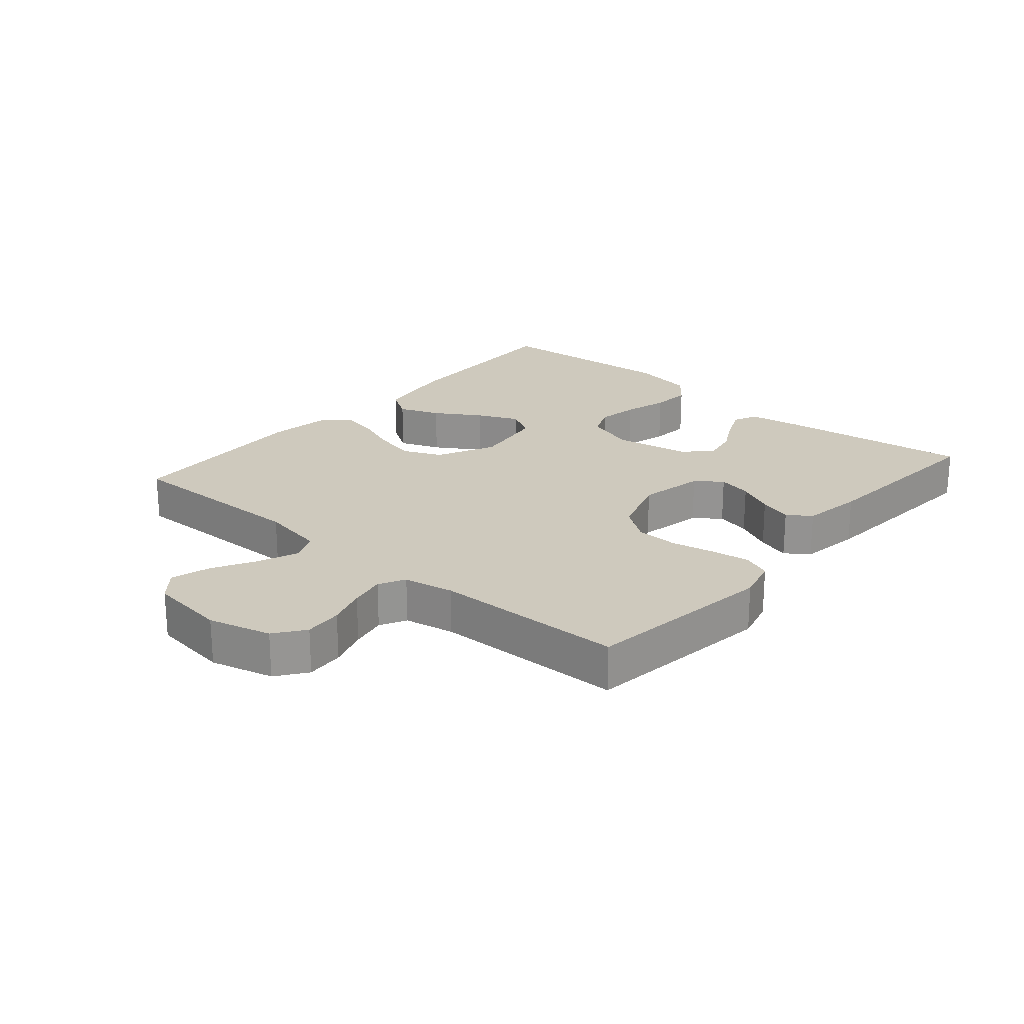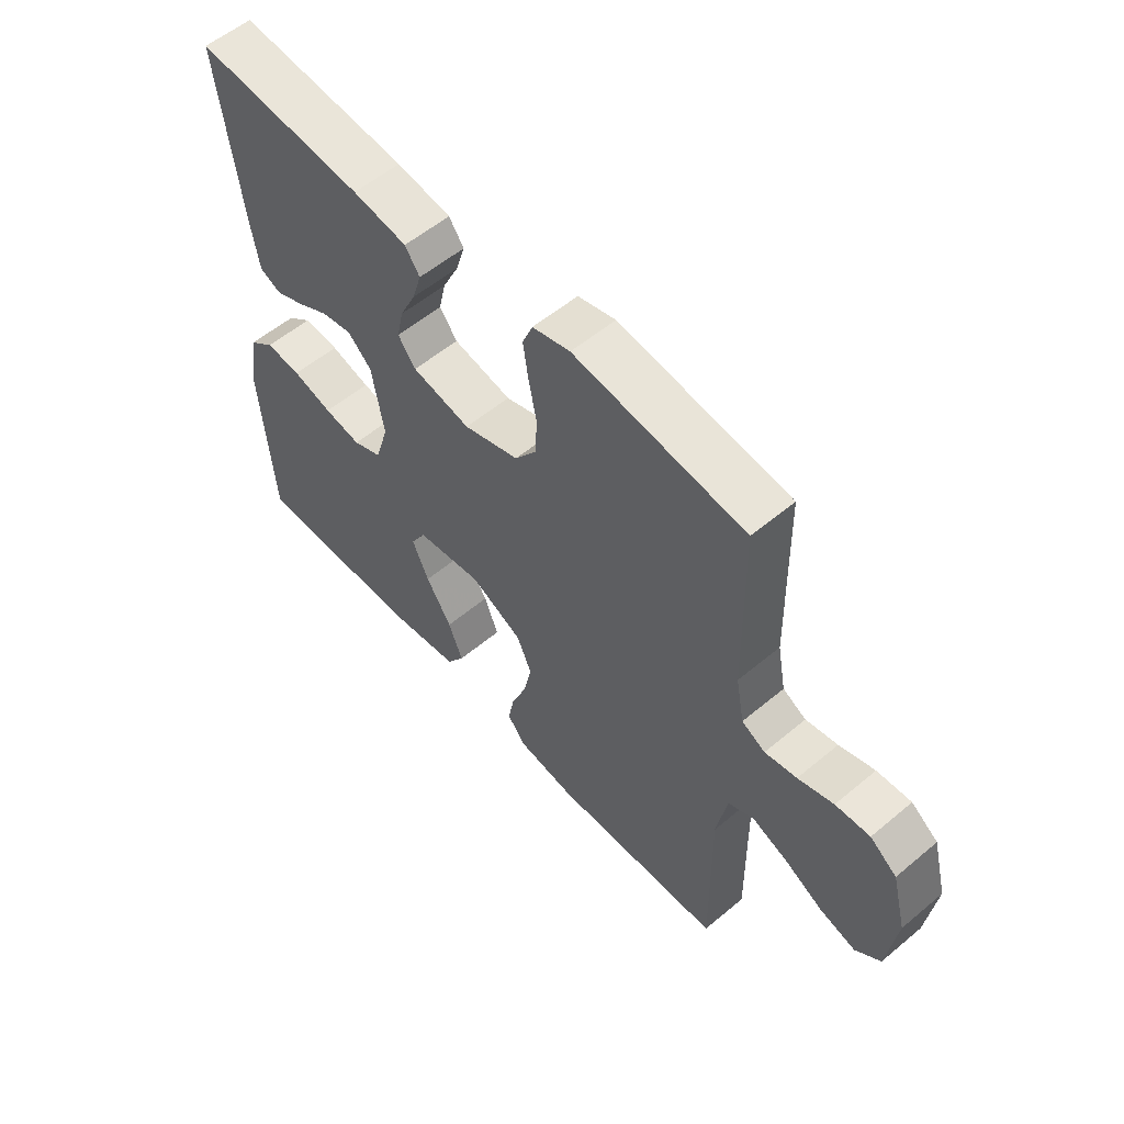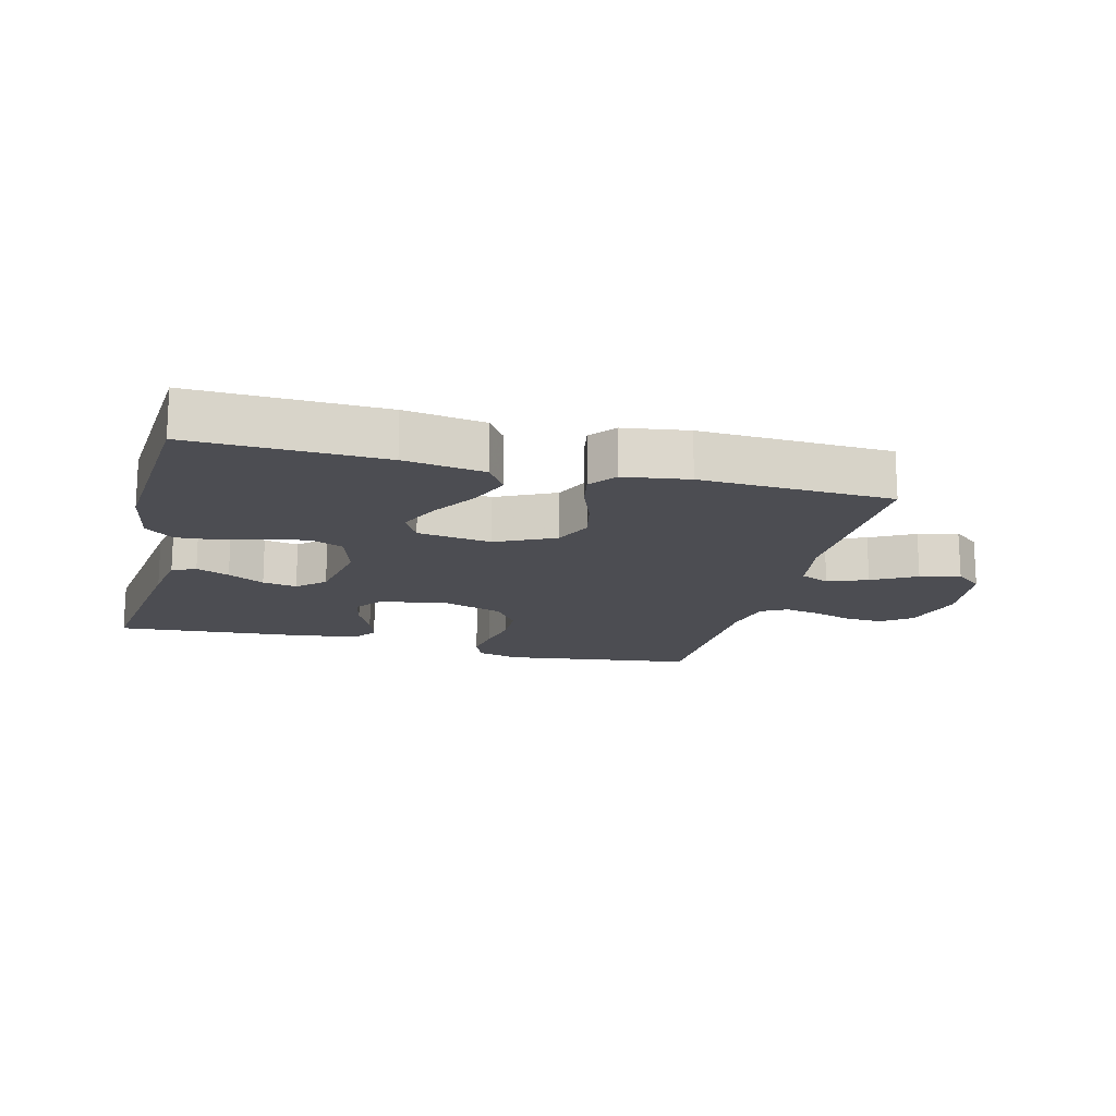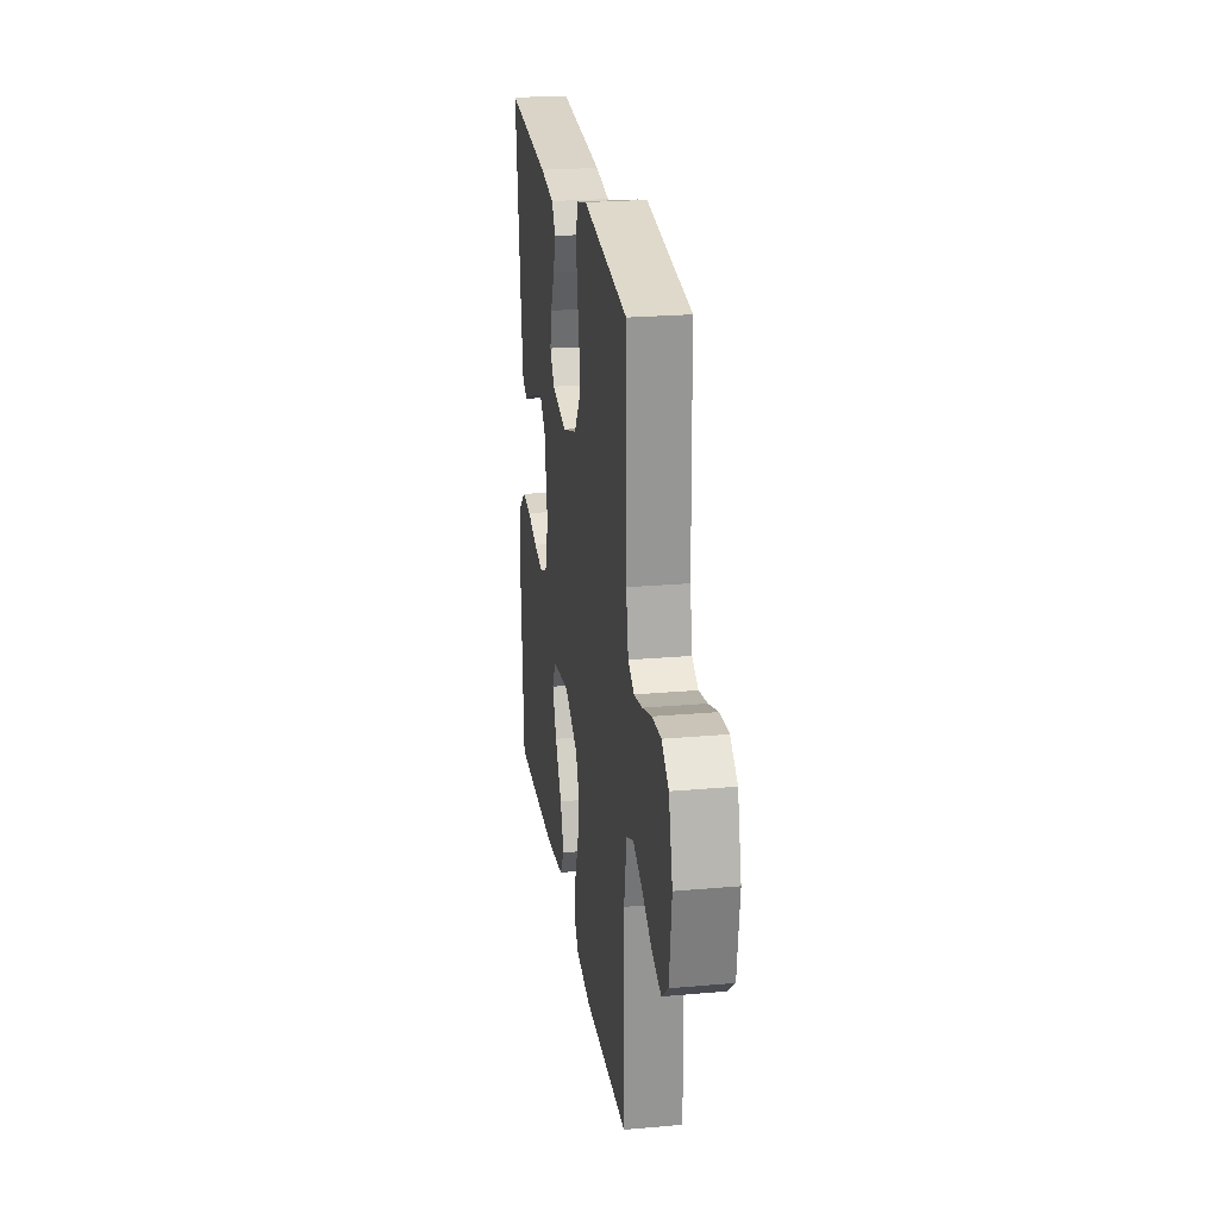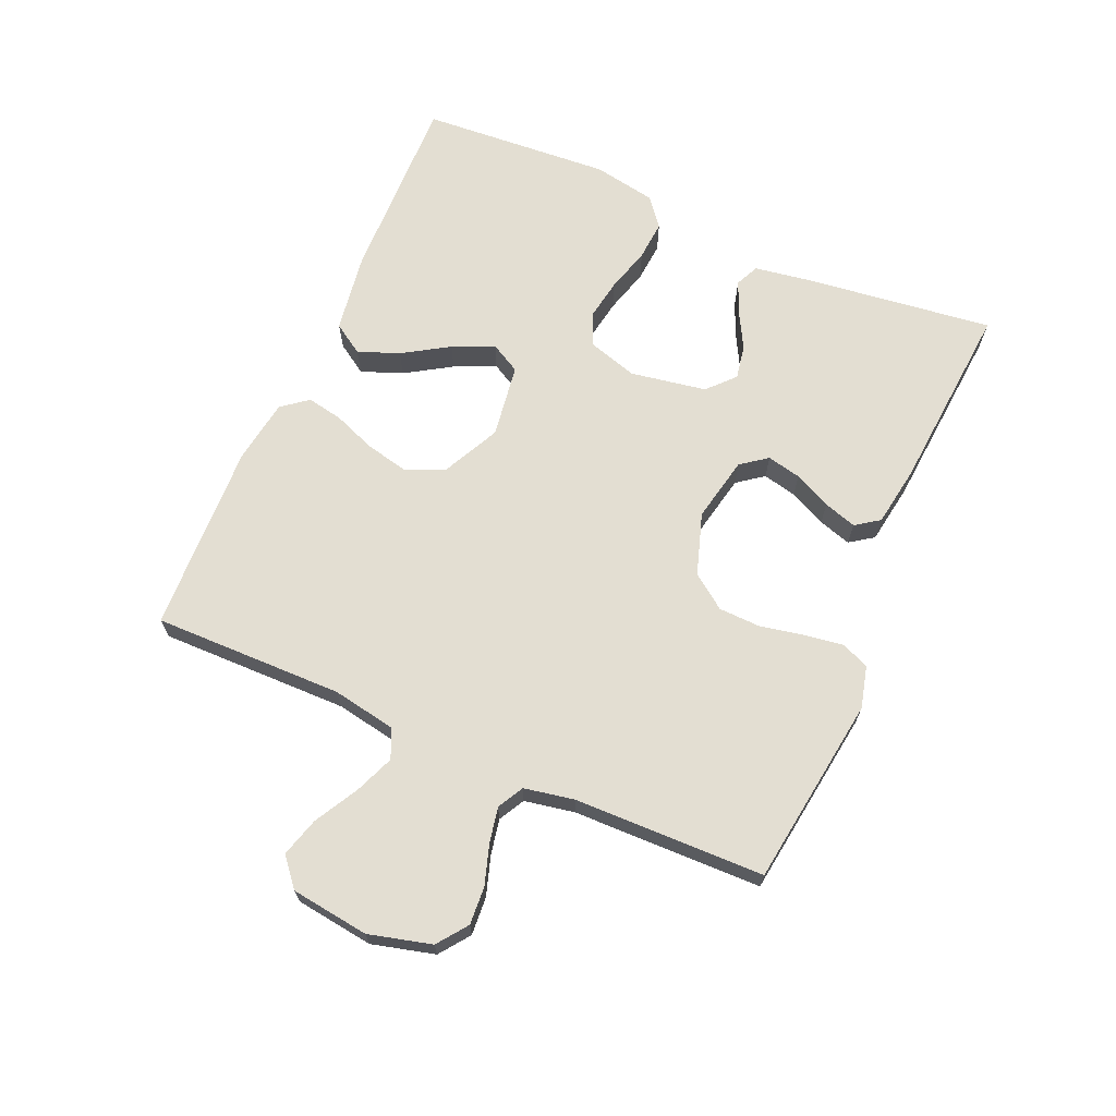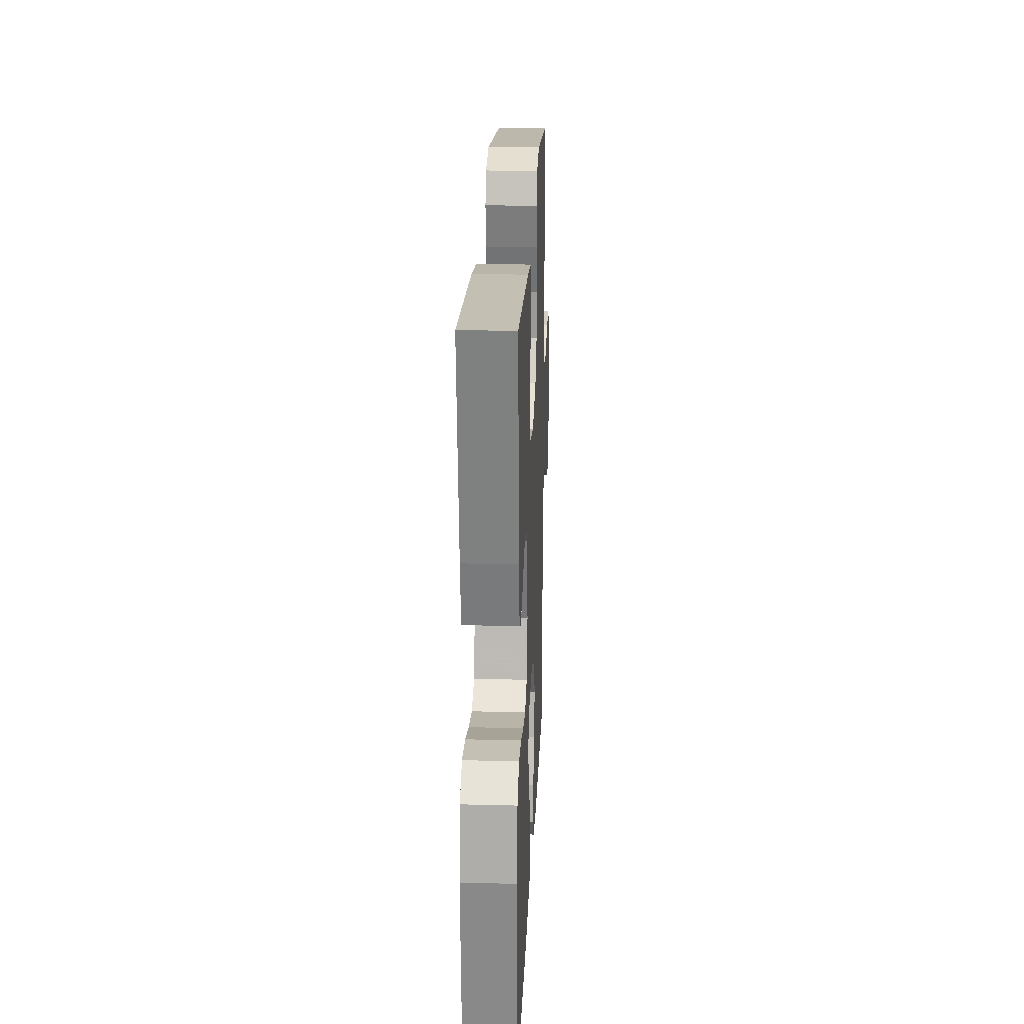
<metadata>
{"format":"obj","ext":"obj","renderer":"f3d","projection":"perspective","resolution":1024,"background":"white","views":[{"elev":22.7,"azim":-49.4,"up":"+Y"},{"elev":56.3,"azim":-131.2,"up":"+Z"},{"elev":-16.3,"azim":165.6,"up":"+Y"},{"elev":23.8,"azim":-98.4,"up":"+Z"},{"elev":67.6,"azim":-66.4,"up":"+Y"},{"elev":22.5,"azim":92.5,"up":"+Z"}]}
</metadata>
<code>
v 0.5 0.07 0.5
v 0.462 0.07 0.2
v 0.448 0.07 0.113
v 0.411 0.07 0.096
v 0.359 0.07 0.118
v 0.302 0.07 0.149
v 0.248 0.07 0.159
v 0.206 0.07 0.12
v 0.185 0.07 0
v 0.209 0.07 -0.079
v 0.26 0.07 -0.101
v 0.325 0.07 -0.09
v 0.395 0.07 -0.07
v 0.458 0.07 -0.065
v 0.503 0.07 -0.101
v 0.521 0.07 -0.2
v 0.5 0.07 -0.5
v 0.2 0.07 -0.492
v 0.074 0.07 -0.473
v 0.043 0.07 -0.425
v 0.068 0.07 -0.36
v 0.113 0.07 -0.288
v 0.142 0.07 -0.223
v 0.116 0.07 -0.176
v 0 0.07 -0.159
v -0.092 0.07 -0.204
v -0.118 0.07 -0.264
v -0.103 0.07 -0.332
v -0.077 0.07 -0.399
v -0.066 0.07 -0.456
v -0.098 0.07 -0.497
v -0.2 0.07 -0.512
v -0.5 0.07 -0.5
v -0.496 0.07 -0.2
v -0.514 0.07 -0.1
v -0.56 0.07 -0.079
v -0.622 0.07 -0.104
v -0.691 0.07 -0.142
v -0.753 0.07 -0.16
v -0.797 0.07 -0.123
v -0.813 0.07 0
v -0.787 0.07 0.099
v -0.74 0.07 0.134
v -0.68 0.07 0.13
v -0.618 0.07 0.11
v -0.562 0.07 0.099
v -0.521 0.07 0.121
v -0.506 0.07 0.2
v -0.5 0.07 0.5
v -0.2 0.07 0.541
v -0.134 0.07 0.524
v -0.116 0.07 0.48
v -0.125 0.07 0.419
v -0.139 0.07 0.35
v -0.137 0.07 0.284
v -0.098 0.07 0.23
v 0 0.07 0.198
v 0.103 0.07 0.219
v 0.134 0.07 0.26
v 0.122 0.07 0.314
v 0.094 0.07 0.372
v 0.078 0.07 0.424
v 0.104 0.07 0.461
v 0.2 0.07 0.476
v 0.5 0 0.5
v 0.462 0 0.2
v 0.448 0 0.113
v 0.411 0 0.096
v 0.359 0 0.118
v 0.302 0 0.149
v 0.248 0 0.159
v 0.206 0 0.12
v 0.185 0 0
v 0.209 0 -0.079
v 0.26 0 -0.101
v 0.325 0 -0.09
v 0.395 0 -0.07
v 0.458 0 -0.065
v 0.503 0 -0.101
v 0.521 0 -0.2
v 0.5 0 -0.5
v 0.2 0 -0.492
v 0.074 0 -0.473
v 0.043 0 -0.425
v 0.068 0 -0.36
v 0.113 0 -0.288
v 0.142 0 -0.223
v 0.116 0 -0.176
v 0 0 -0.159
v -0.092 0 -0.204
v -0.118 0 -0.264
v -0.103 0 -0.332
v -0.077 0 -0.399
v -0.066 0 -0.456
v -0.098 0 -0.497
v -0.2 0 -0.512
v -0.5 0 -0.5
v -0.496 0 -0.2
v -0.514 0 -0.1
v -0.56 0 -0.079
v -0.622 0 -0.104
v -0.691 0 -0.142
v -0.753 0 -0.16
v -0.797 0 -0.123
v -0.813 0 0
v -0.787 0 0.099
v -0.74 0 0.134
v -0.68 0 0.13
v -0.618 0 0.11
v -0.562 0 0.099
v -0.521 0 0.121
v -0.506 0 0.2
v -0.5 0 0.5
v -0.2 0 0.541
v -0.134 0 0.524
v -0.116 0 0.48
v -0.125 0 0.419
v -0.139 0 0.35
v -0.137 0 0.284
v -0.098 0 0.23
v 0 0 0.198
v 0.103 0 0.219
v 0.134 0 0.26
v 0.122 0 0.314
v 0.094 0 0.372
v 0.078 0 0.424
v 0.104 0 0.461
v 0.2 0 0.476
f 4 5 6
f 3 4 6
f 2 3 6
f 1 2 6
f 64 1 6
f 63 64 6
f 62 63 6
f 61 62 6
f 60 61 6
f 59 60 6 7
f 58 59 7 8
f 57 58 8 9
f 56 57 9 10
f 52 53 54
f 51 52 54
f 50 51 54
f 49 50 54
f 48 49 54
f 47 48 54 55
f 46 47 55 56
f 43 44 45
f 42 43 45
f 41 42 45
f 40 41 45
f 39 40 45
f 38 39 45
f 37 38 45
f 36 37 45 46
f 46 56 10
f 36 46 10
f 35 36 10
f 32 33 34
f 31 32 34
f 30 31 34
f 29 30 34
f 28 29 34
f 27 28 34 35
f 20 21 22
f 19 20 22
f 18 19 22
f 17 18 22
f 16 17 22
f 15 16 22
f 14 15 22
f 13 14 22
f 12 13 22
f 11 12 22 23
f 10 11 23 24
f 26 27 35
f 25 26 35
f 25 35 10
f 10 24 25
f 70 69 68
f 70 68 67
f 70 67 66
f 70 66 65
f 70 65 128
f 70 128 127
f 70 127 126
f 70 126 125
f 70 125 124
f 71 70 124 123
f 72 71 123 122
f 73 72 122 121
f 74 73 121 120
f 118 117 116
f 118 116 115
f 118 115 114
f 118 114 113
f 118 113 112
f 119 118 112 111
f 120 119 111 110
f 109 108 107
f 109 107 106
f 109 106 105
f 109 105 104
f 109 104 103
f 109 103 102
f 109 102 101
f 110 109 101 100
f 74 120 110
f 74 110 100
f 74 100 99
f 98 97 96
f 98 96 95
f 98 95 94
f 98 94 93
f 98 93 92
f 99 98 92 91
f 86 85 84
f 86 84 83
f 86 83 82
f 86 82 81
f 86 81 80
f 86 80 79
f 86 79 78
f 86 78 77
f 86 77 76
f 87 86 76 75
f 88 87 75 74
f 99 91 90
f 99 90 89
f 74 99 89
f 89 88 74
f 1 65 66 2
f 2 66 67 3
f 3 67 68 4
f 4 68 69 5
f 5 69 70 6
f 6 70 71 7
f 7 71 72 8
f 8 72 73 9
f 9 73 74 10
f 10 74 75 11
f 11 75 76 12
f 12 76 77 13
f 13 77 78 14
f 14 78 79 15
f 15 79 80 16
f 16 80 81 17
f 17 81 82 18
f 18 82 83 19
f 19 83 84 20
f 20 84 85 21
f 21 85 86 22
f 22 86 87 23
f 23 87 88 24
f 24 88 89 25
f 25 89 90 26
f 26 90 91 27
f 27 91 92 28
f 28 92 93 29
f 29 93 94 30
f 30 94 95 31
f 31 95 96 32
f 32 96 97 33
f 33 97 98 34
f 34 98 99 35
f 35 99 100 36
f 36 100 101 37
f 37 101 102 38
f 38 102 103 39
f 39 103 104 40
f 40 104 105 41
f 41 105 106 42
f 42 106 107 43
f 43 107 108 44
f 44 108 109 45
f 45 109 110 46
f 46 110 111 47
f 47 111 112 48
f 48 112 113 49
f 49 113 114 50
f 50 114 115 51
f 51 115 116 52
f 52 116 117 53
f 53 117 118 54
f 54 118 119 55
f 55 119 120 56
f 56 120 121 57
f 57 121 122 58
f 58 122 123 59
f 59 123 124 60
f 60 124 125 61
f 61 125 126 62
f 62 126 127 63
f 63 127 128 64
f 64 128 65 1

</code>
